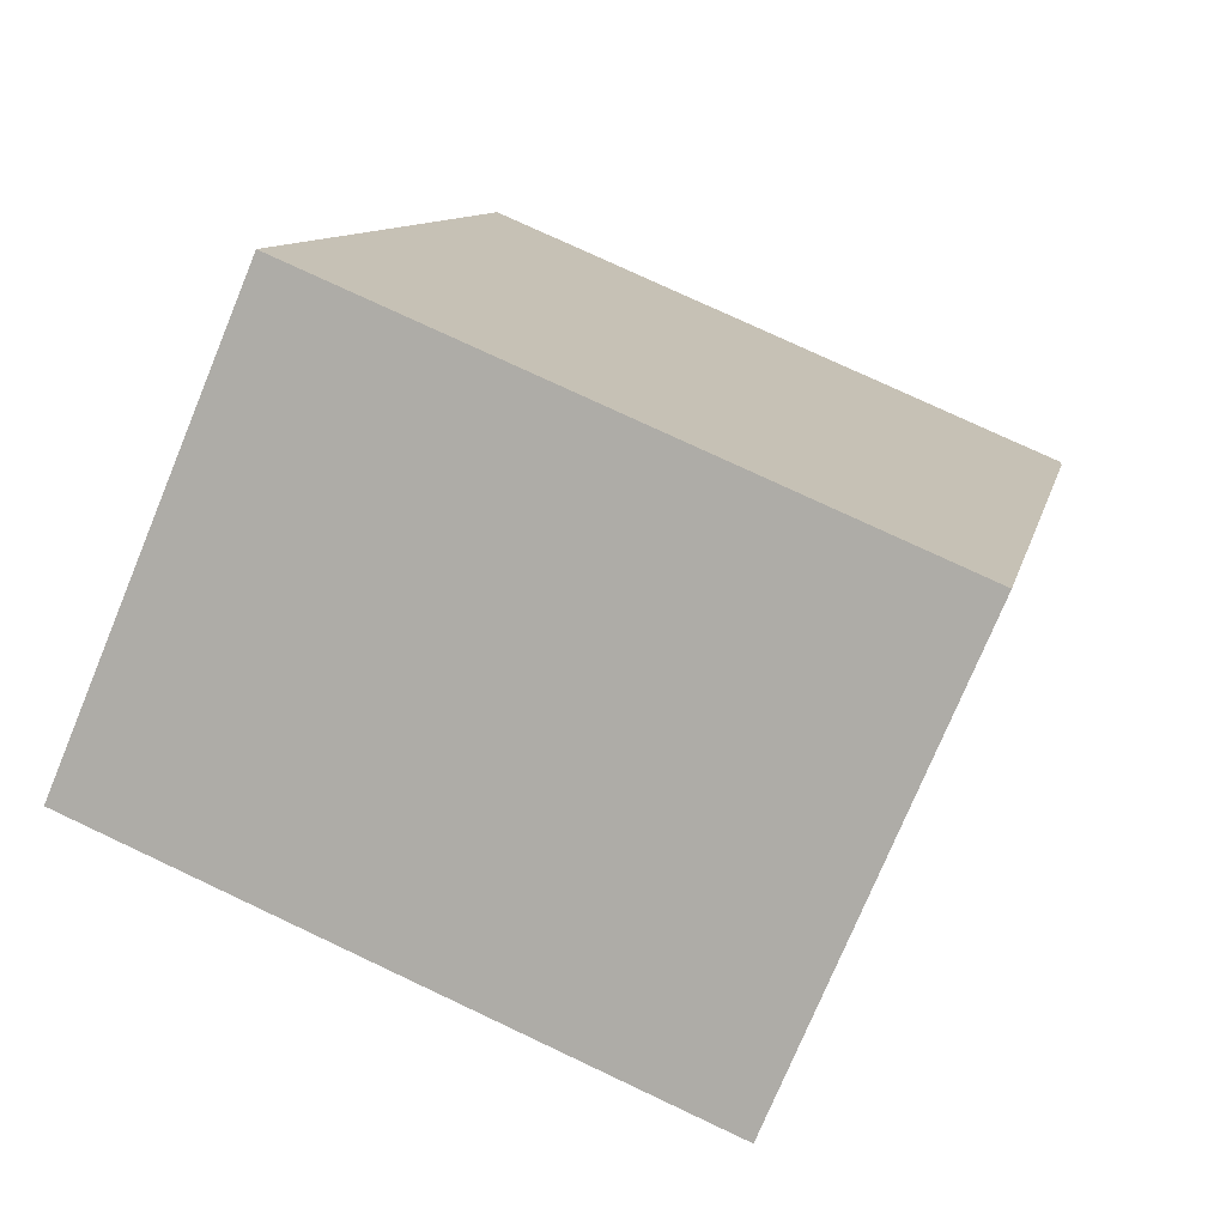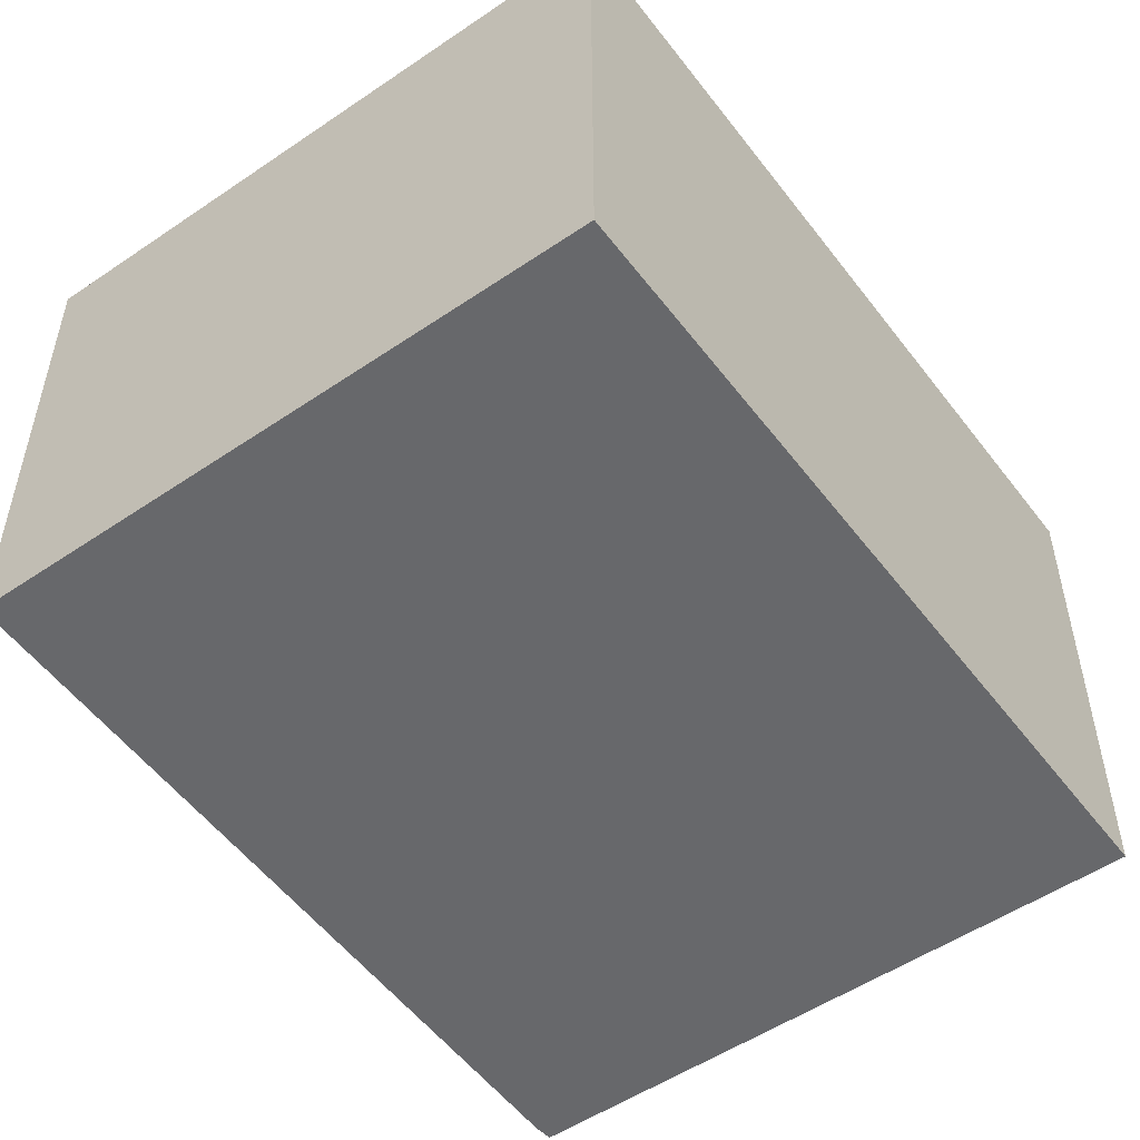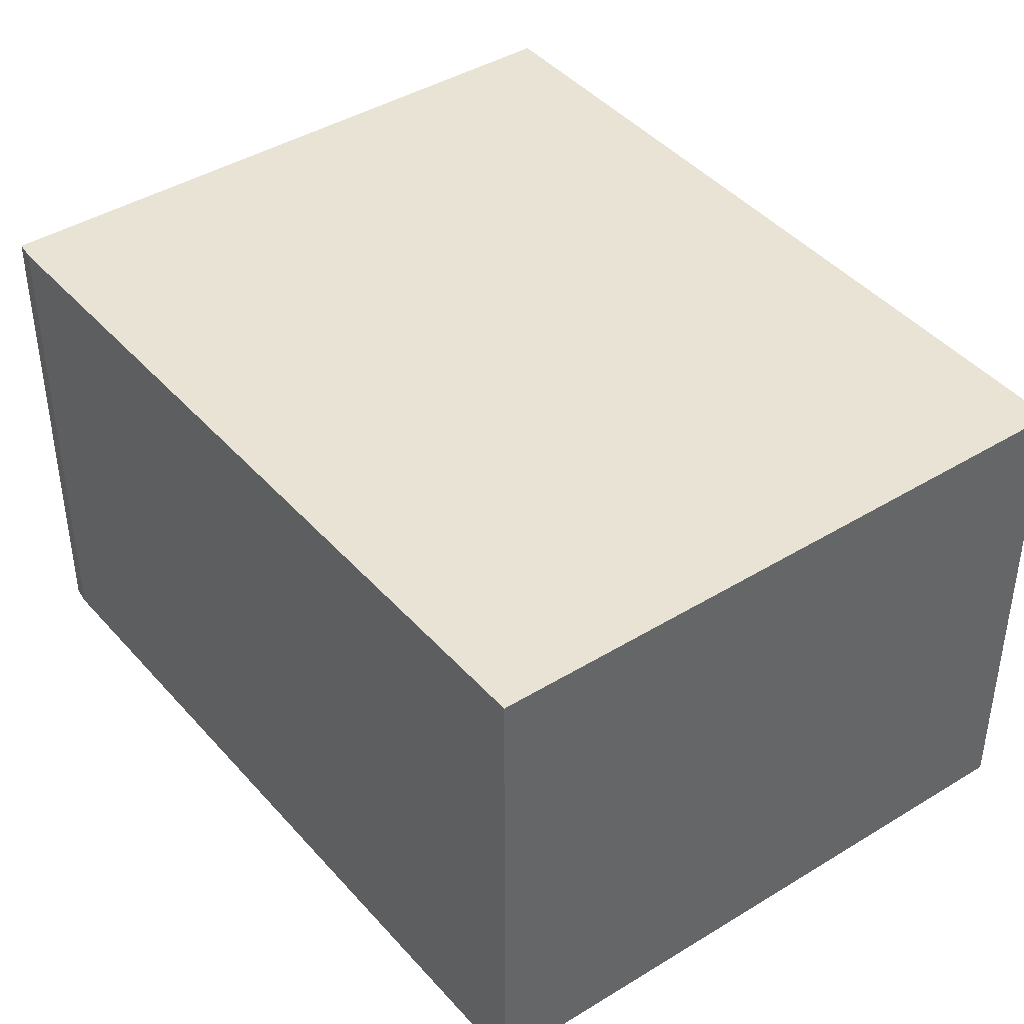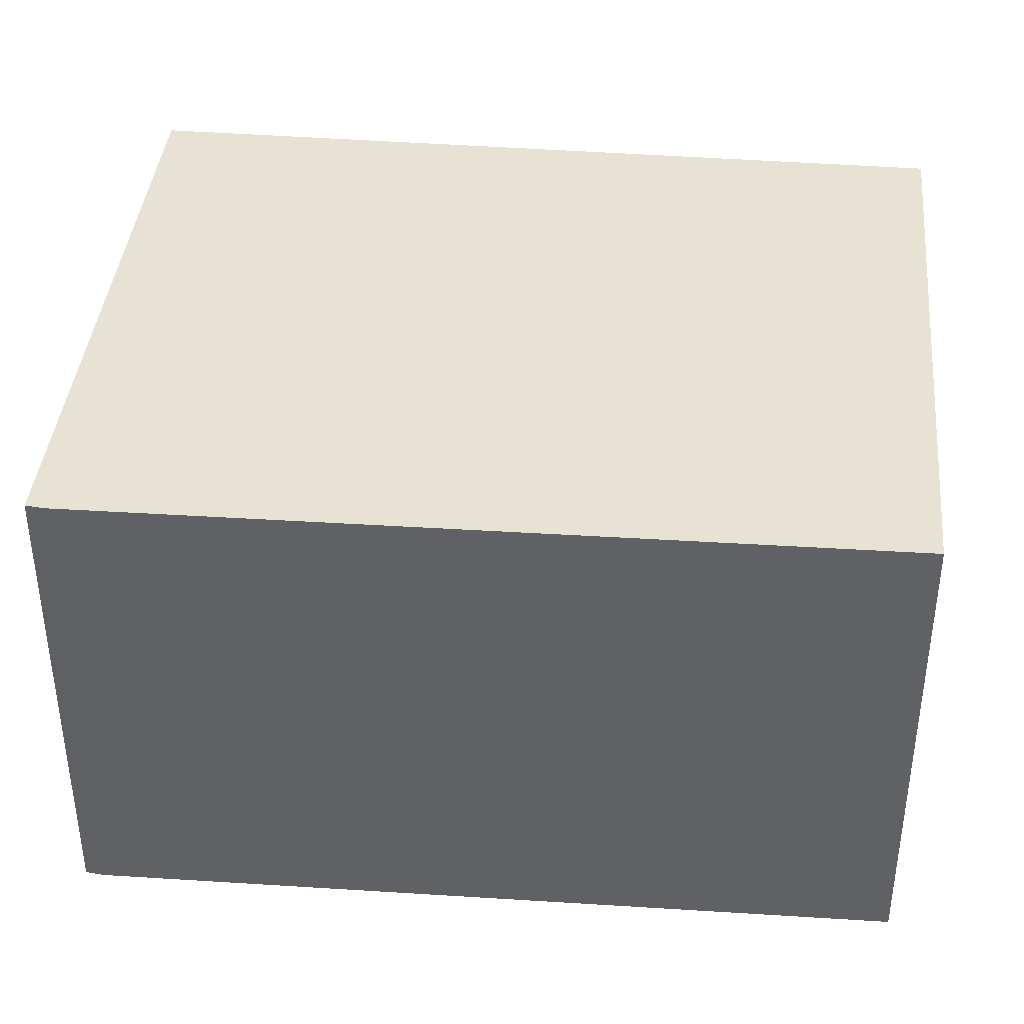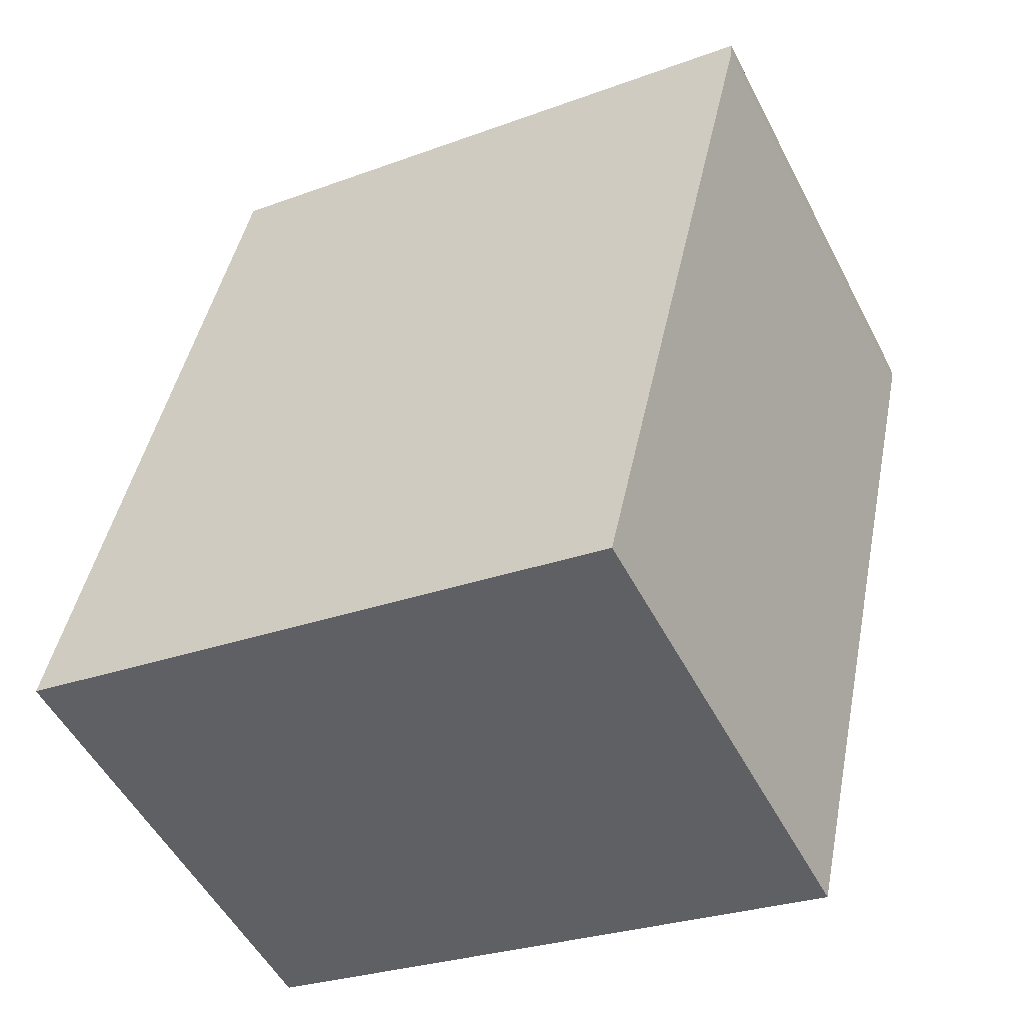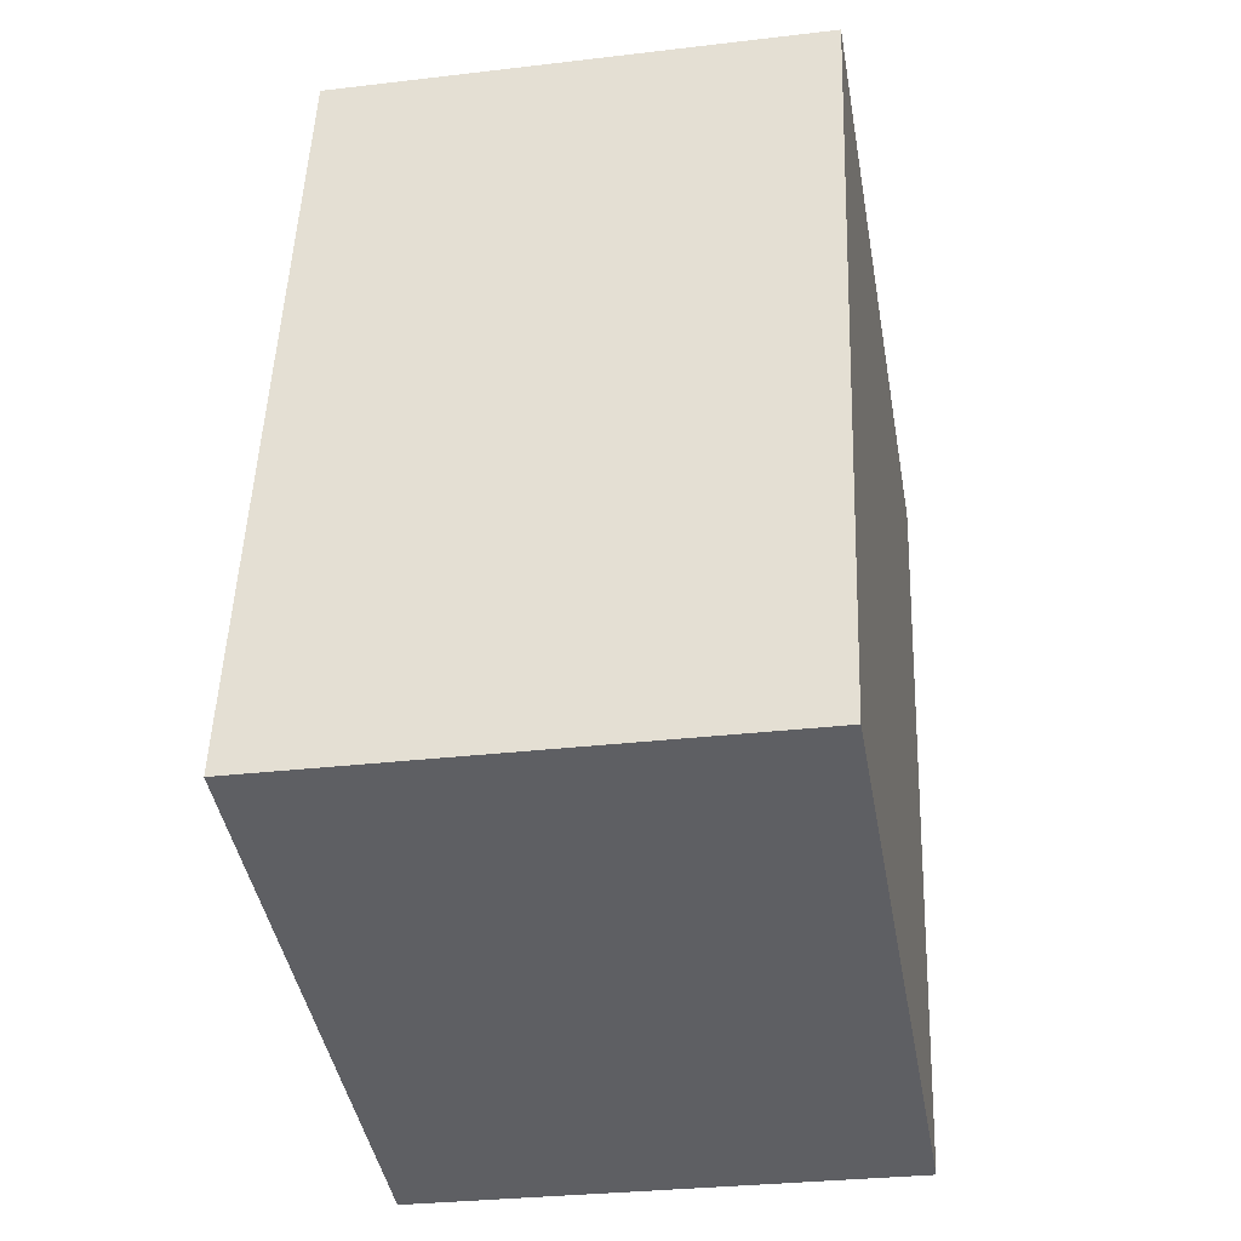
<metadata>
{"format":"obj","ext":"obj","renderer":"f3d","projection":"perspective","resolution":1024,"background":"white","views":[{"elev":-75.2,"azim":-22.5,"up":"+Z"},{"elev":-52.4,"azim":-132.1,"up":"+Y"},{"elev":42.0,"azim":155.2,"up":"+Y"},{"elev":40.0,"azim":107.2,"up":"+Y"},{"elev":-52.4,"azim":27.0,"up":"+Z"},{"elev":-29.9,"azim":-80.1,"up":"+Z"}]}
</metadata>
<code>
v  0 2.88 1.763e-16
v  4.686 2.88 3.831
v  3.651 2.88 -0.753
v  0.972 2.88 4.708
v  4.696 2.88 3.939
v  4.696 -2.412e-16 3.939
v  4.686 -2.346e-16 3.831
v  3.651 4.611e-17 -0.753
v  0 0 0
v  0.972 -2.883e-16 4.708
g defaultobject
f 1 2 3
f 2 1 4
f 2 4 5
f 6 2 5
f 2 6 7
f 7 3 2
f 3 7 8
f 8 1 3
f 1 8 9
f 9 4 1
f 4 9 10
f 10 5 4
f 5 10 6
f 7 9 8
f 9 7 6
f 9 6 10

</code>
